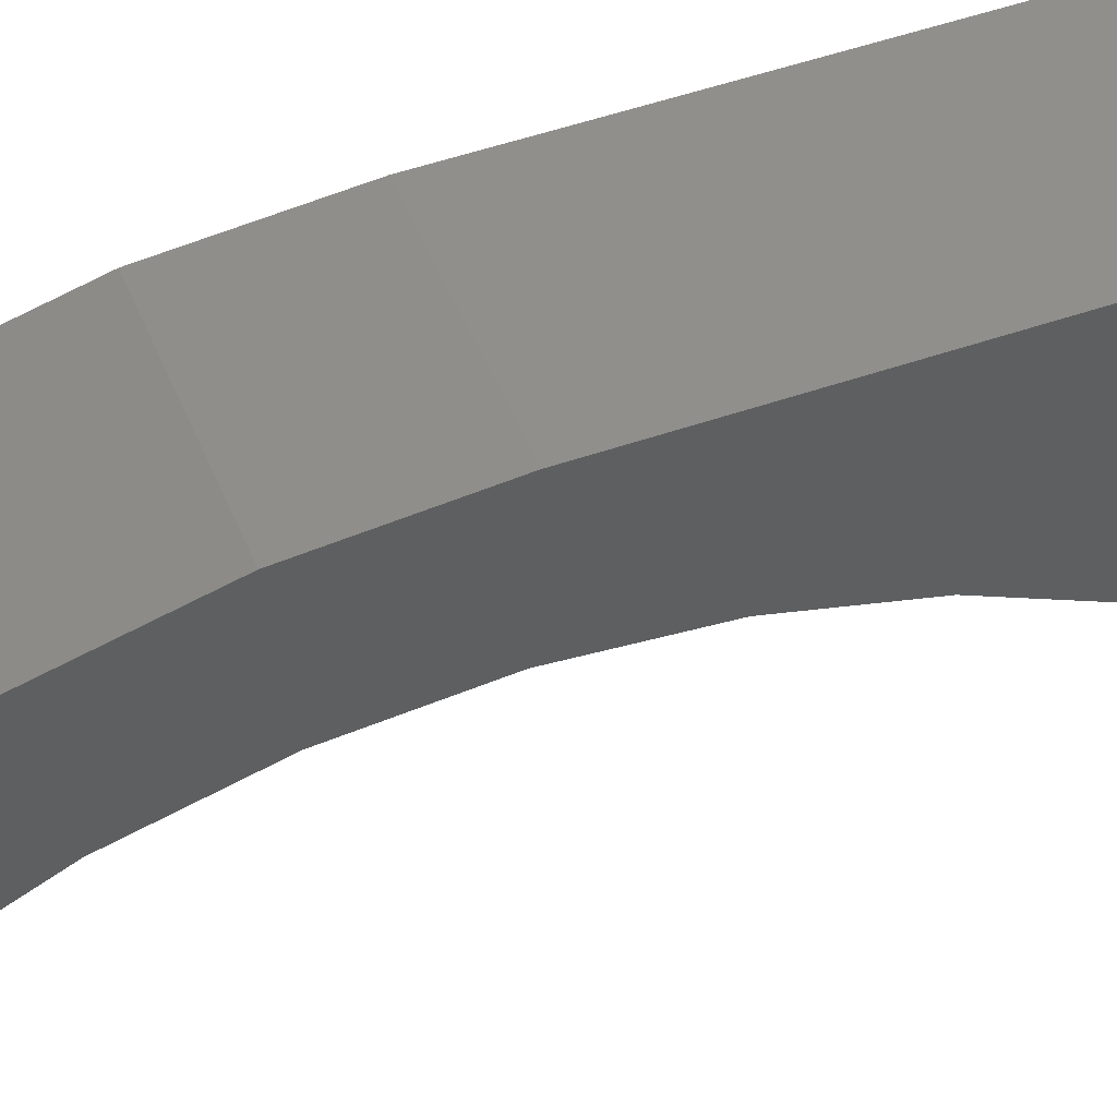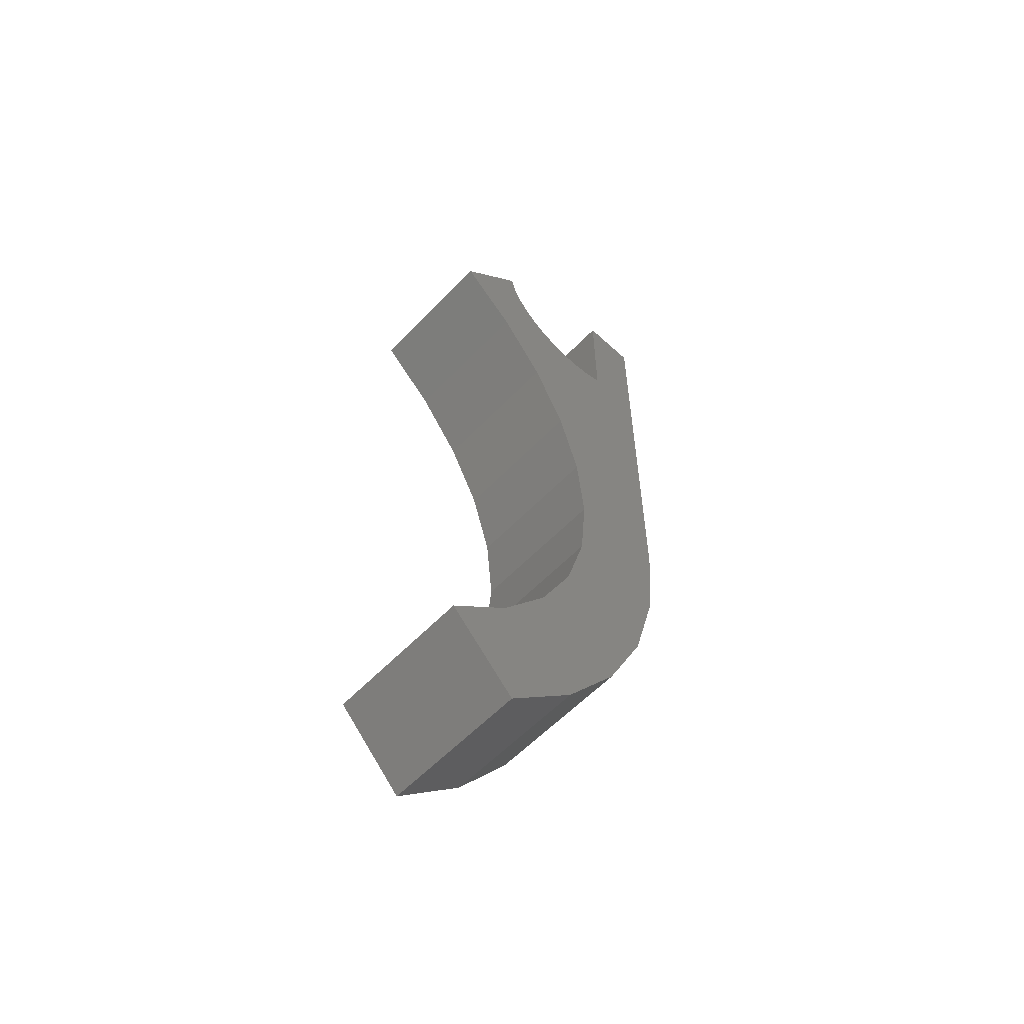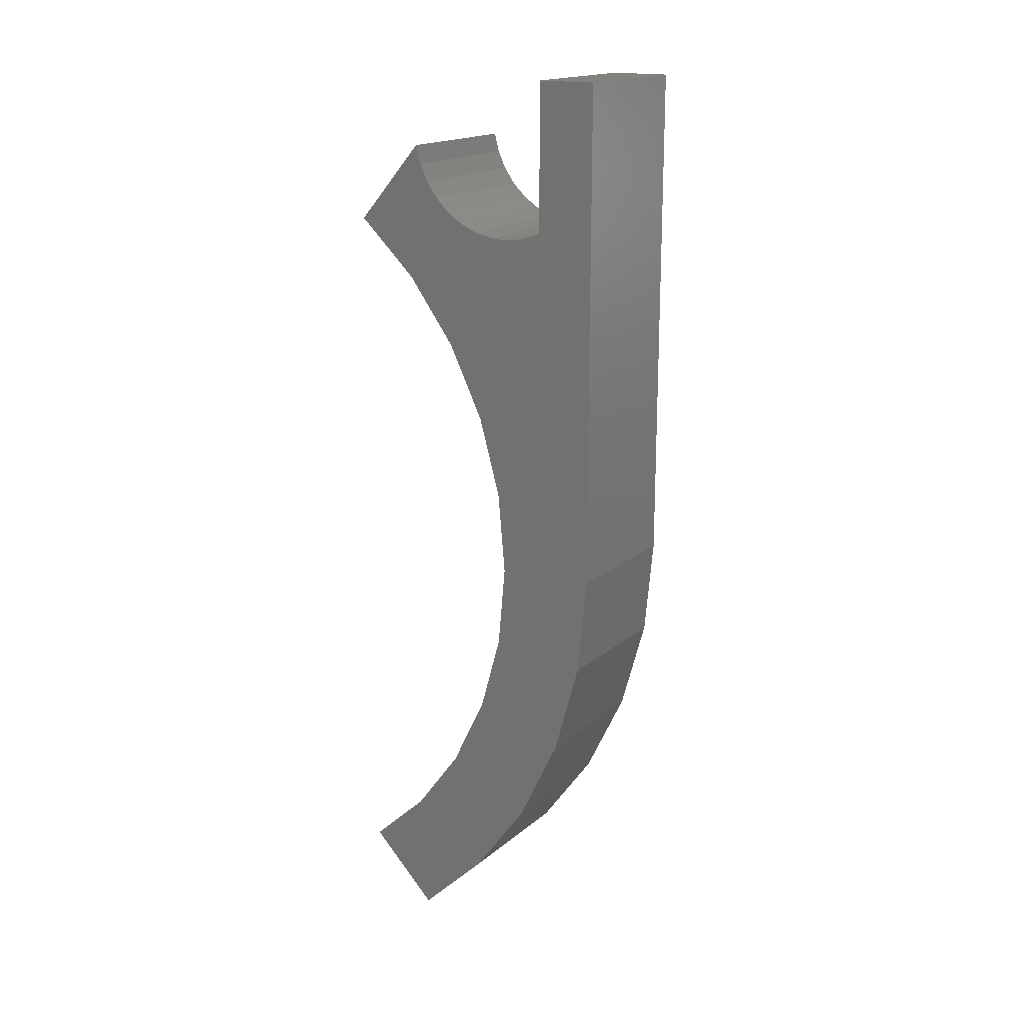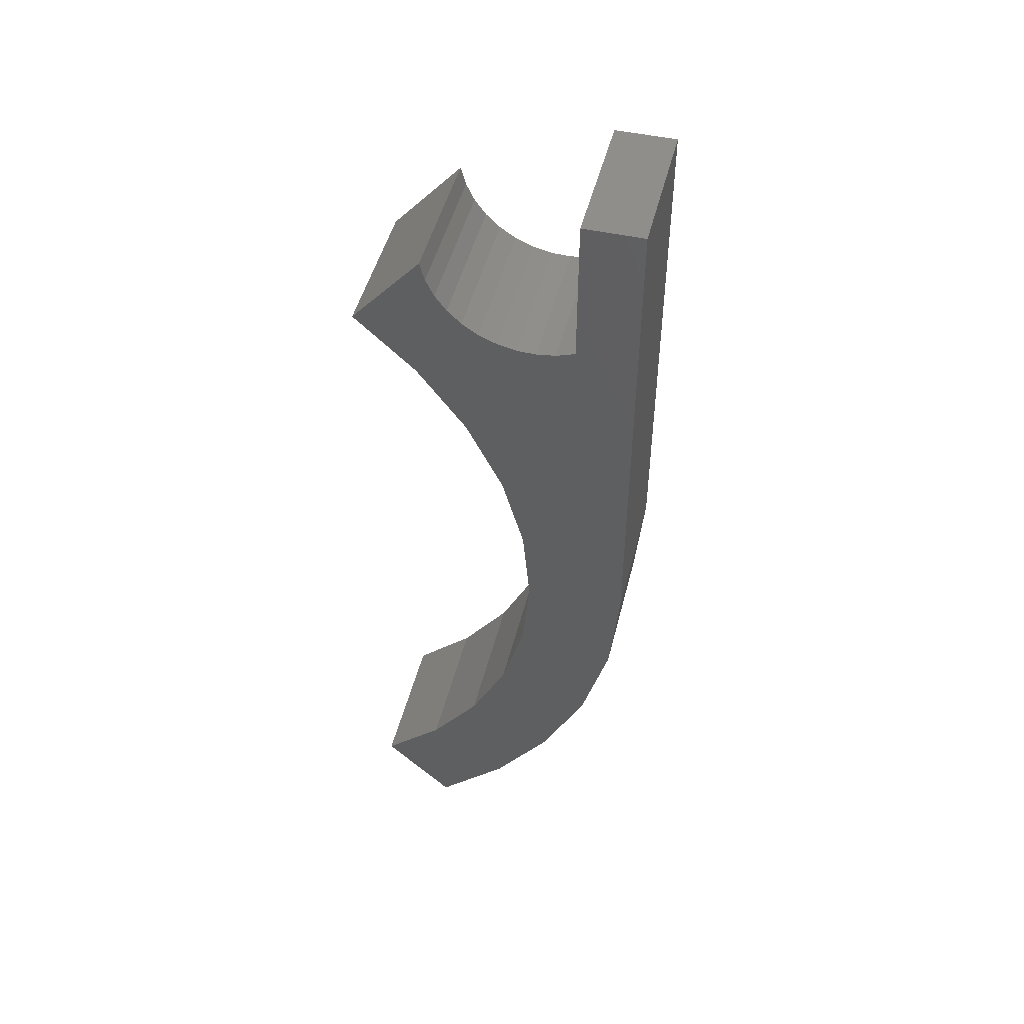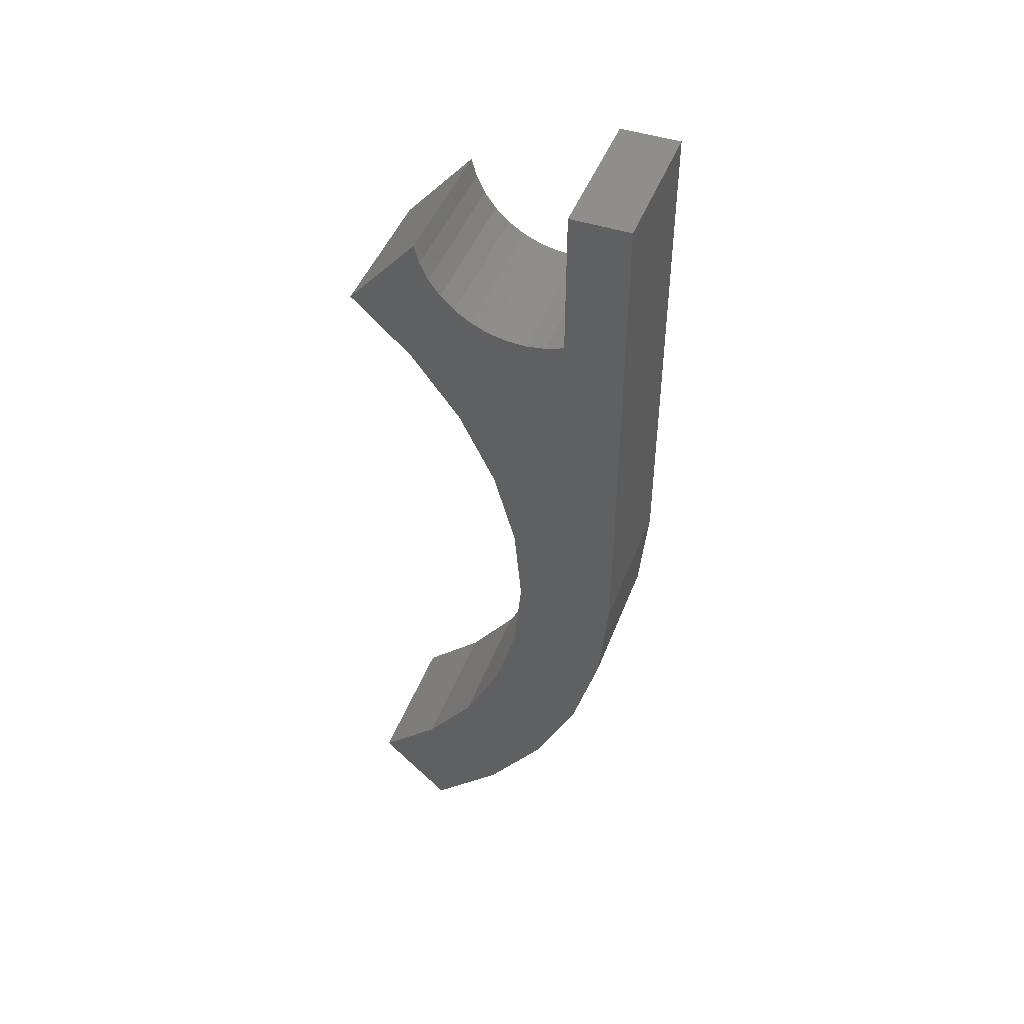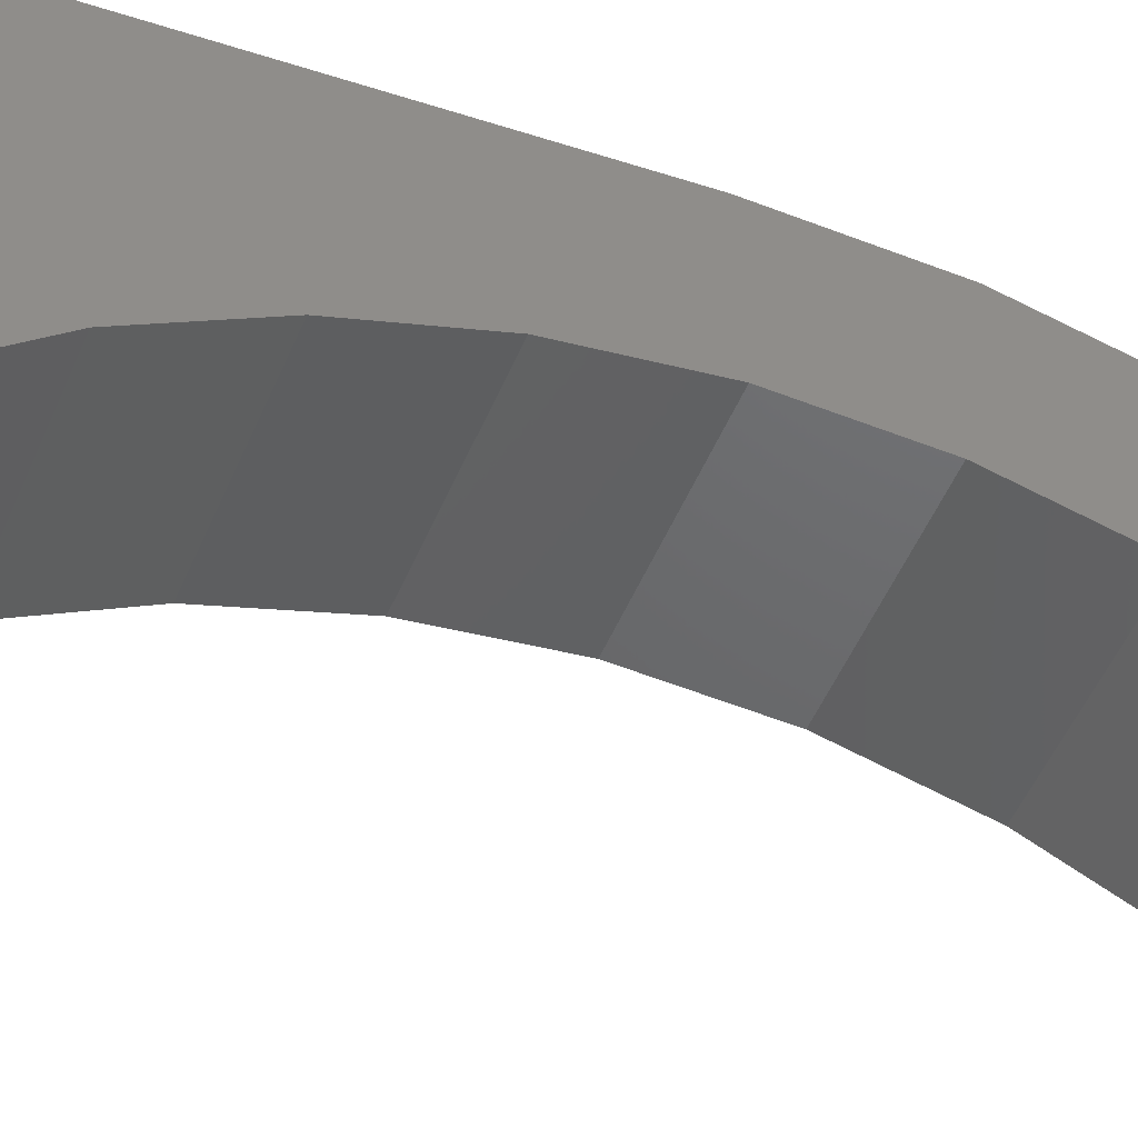
<metadata>
{"format":"stl","ext":"stl","renderer":"f3d","projection":"perspective","resolution":1024,"background":"white","views":[{"elev":49.1,"azim":68.8,"up":"+Z"},{"elev":-58.8,"azim":-133.3,"up":"+Y"},{"elev":17.6,"azim":-57.3,"up":"+Y"},{"elev":48.2,"azim":-76.1,"up":"+Y"},{"elev":46.3,"azim":-69.6,"up":"+Y"},{"elev":-45.9,"azim":-110.9,"up":"+Z"}]}
</metadata>
<code>
# stl→obj: 60 verts, 116 faces
v 0.1172 0.2806 0.3776
v 0.1172 -0.0003289 0.3744
v 0.1172 0.06569 0.3684
v 0.1172 0.2812 0.3622
v 0.1172 -0.3438 0.2891
v 0.1172 -0.2885 0.2338
v 0.1172 -0.2431 0.2821
v 0.1172 -0.1898 0.3215
v 0.1172 -0.1302 0.3506
v 0.1172 -0.2883 0.346
v 0.1172 0.2425 0.2821
v 0.1172 0.2878 0.2338
v 0.1172 0.351 0.2891
v 0.1172 0.3361 0.2931
v 0.1172 0.3221 0.2997
v 0.1172 0.3096 0.3088
v 0.1172 0.299 0.32
v 0.1172 0.1891 0.3215
v 0.1172 -0.2238 0.3923
v 0.1172 -0.06635 0.3684
v 0.1172 -0.1521 0.4265
v 0.1172 0.4062 0.4075
v 0.1172 -0.07549 0.4476
v 0.1172 0.4062 0.4549
v 0.1172 0.003618 0.4549
v 0.1172 0.2829 0.3929
v 0.1172 0.2878 0.4075
v 0.1172 0.2845 0.3471
v 0.1172 0.1295 0.3506
v 0.1172 0.2905 0.3329
v -6.079e-18 0.06569 0.3684
v -6.413e-18 -0.0003289 0.3744
v -7.198e-18 0.2806 0.3776
v -6.342e-18 0.2812 0.3622
v 0 -0.3438 0.2891
v -5.065e-18 -0.2883 0.346
v -5.089e-18 -0.1302 0.3506
v -3.475e-18 -0.1898 0.3215
v -1.29e-18 -0.2431 0.2821
v 3.068e-18 -0.2885 0.2338
v -1.29e-18 0.2425 0.2821
v -3.475e-18 0.1891 0.3215
v -3.999e-18 0.299 0.32
v -3.379e-18 0.3096 0.3088
v -2.876e-18 0.3221 0.2997
v -2.507e-18 0.3361 0.2931
v 2.169e-33 0.351 0.2891
v 1.394e-18 0.2878 0.2338
v -6.079e-18 -0.06635 0.3684
v -7.635e-18 -0.2238 0.3923
v -9.203e-18 0.003618 0.4549
v -9.203e-18 0.4062 0.4549
v -1.07e-17 -0.07549 0.4476
v -6.574e-18 0.4062 0.4075
v -9.534e-18 -0.1521 0.4265
v -8.858e-18 0.2878 0.4075
v -8.046e-18 0.2829 0.3929
v -4.715e-18 0.2905 0.3329
v -5.089e-18 0.1295 0.3506
v -5.505e-18 0.2845 0.3471
f 1 2 3
f 1 3 4
f 5 6 7
f 5 7 8
f 5 8 9
f 5 9 10
f 11 12 13
f 11 13 14
f 11 14 15
f 11 15 16
f 11 16 17
f 11 17 18
f 10 9 19
f 19 9 20
f 19 20 2
f 21 22 23
f 23 22 24
f 23 24 25
f 2 1 19
f 19 1 26
f 19 26 21
f 21 26 27
f 21 27 22
f 4 3 28
f 28 3 29
f 28 29 30
f 30 29 18
f 30 18 17
f 31 32 33
f 34 31 33
f 35 36 37
f 35 37 38
f 35 38 39
f 35 39 40
f 41 42 43
f 41 43 44
f 41 44 45
f 41 45 46
f 41 46 47
f 41 47 48
f 32 49 50
f 50 49 37
f 50 37 36
f 51 52 53
f 53 52 54
f 53 54 55
f 54 56 55
f 55 56 57
f 55 57 50
f 50 57 33
f 50 33 32
f 43 42 58
f 58 42 59
f 58 59 60
f 60 59 31
f 60 31 34
f 35 5 36
f 36 5 10
f 36 10 50
f 50 10 19
f 50 19 55
f 55 19 21
f 55 21 53
f 53 21 23
f 53 23 51
f 51 23 25
f 24 52 25
f 25 52 51
f 54 52 22
f 22 52 24
f 27 56 22
f 22 56 54
f 58 17 43
f 43 17 16
f 43 16 44
f 44 16 15
f 44 15 45
f 45 15 14
f 45 14 46
f 46 14 13
f 46 13 47
f 17 58 30
f 30 58 60
f 30 60 28
f 28 60 34
f 28 34 4
f 4 34 33
f 4 33 1
f 1 33 57
f 1 57 26
f 26 57 56
f 26 56 27
f 48 47 12
f 12 47 13
f 32 20 49
f 49 20 9
f 49 9 37
f 37 9 8
f 37 8 38
f 38 8 7
f 38 7 39
f 39 7 6
f 39 6 40
f 20 32 2
f 2 32 31
f 2 31 3
f 3 31 59
f 3 59 29
f 29 59 42
f 29 42 18
f 18 42 41
f 18 41 11
f 11 41 48
f 11 48 12
f 35 40 5
f 5 40 6

</code>
